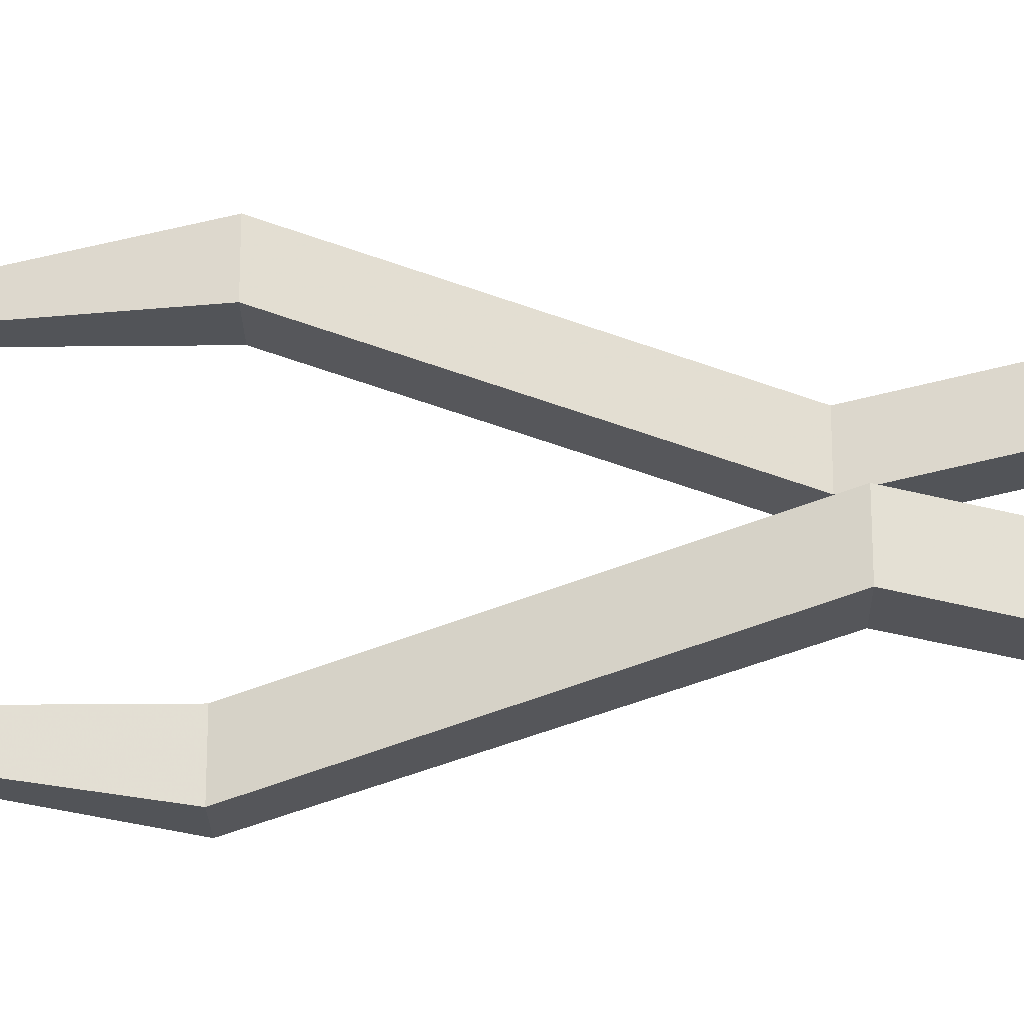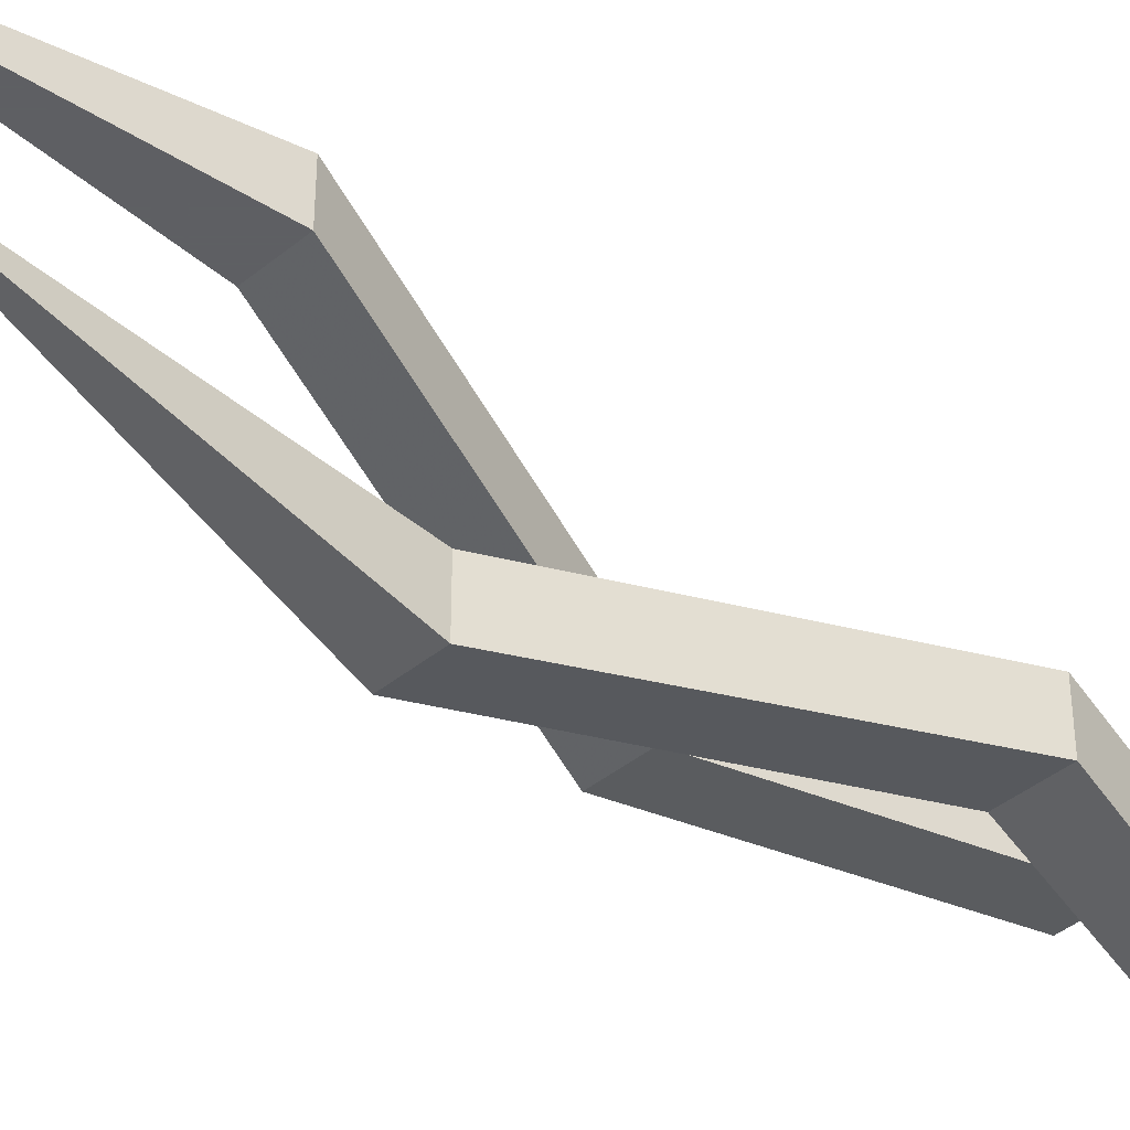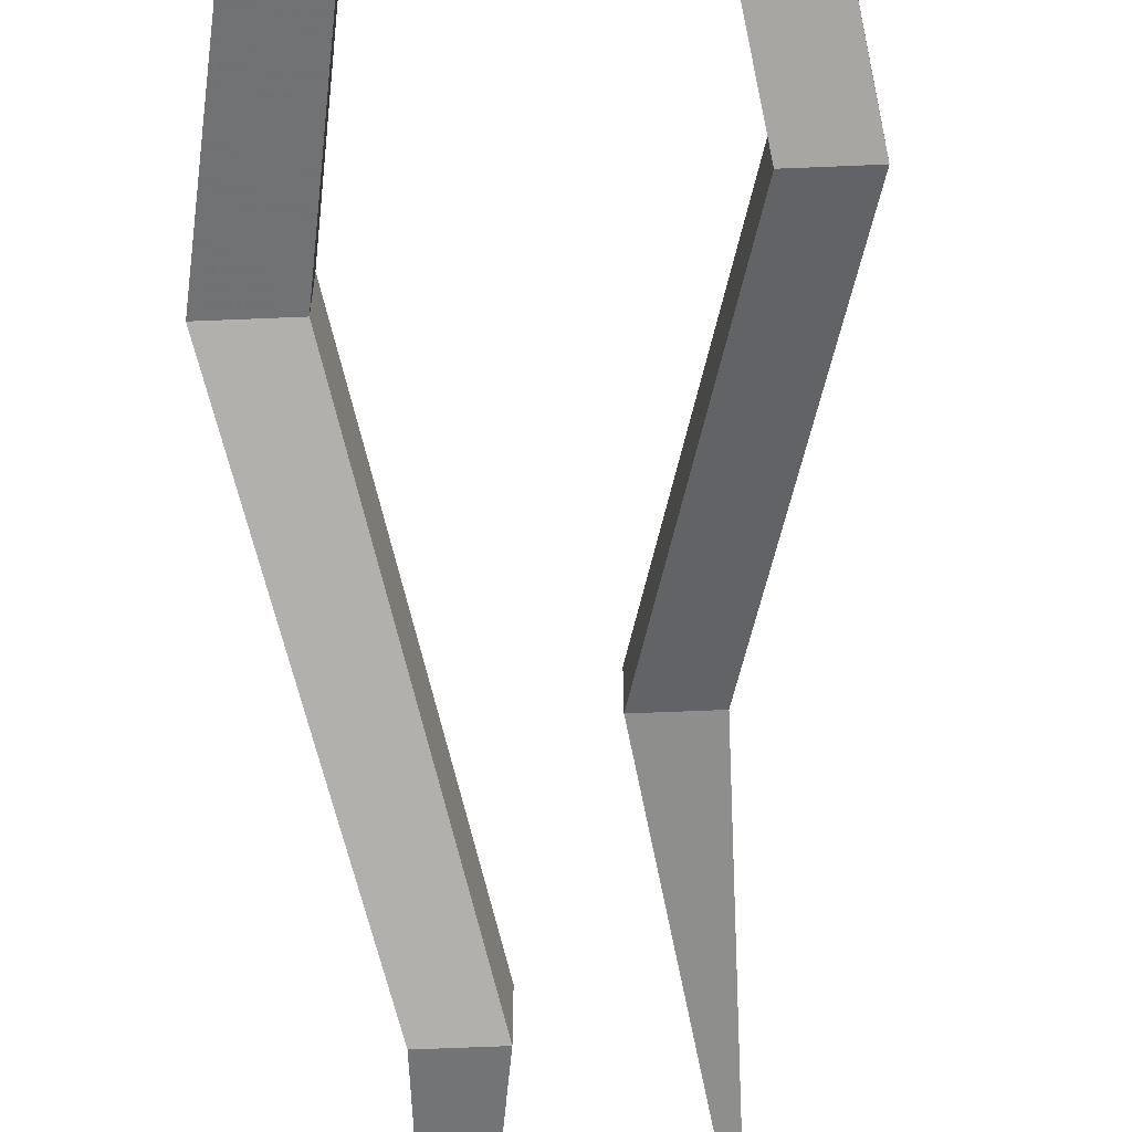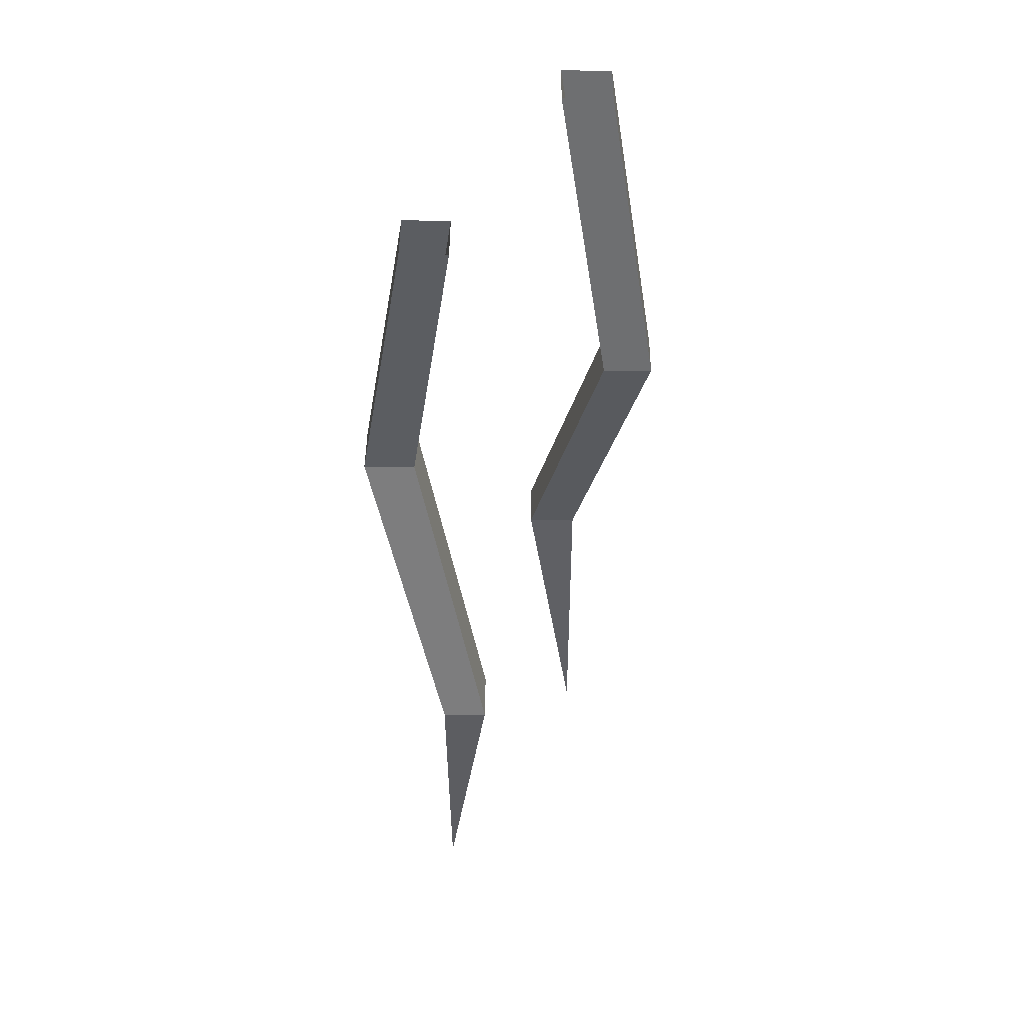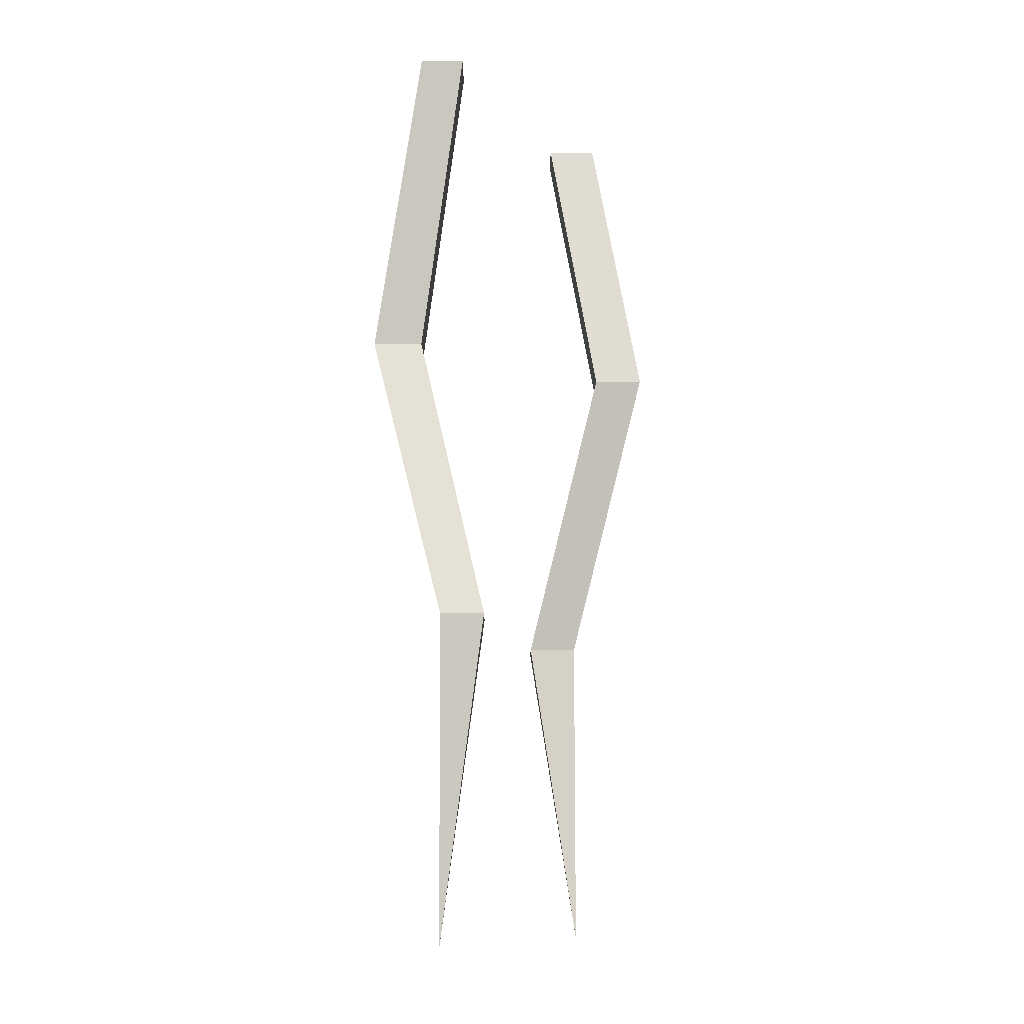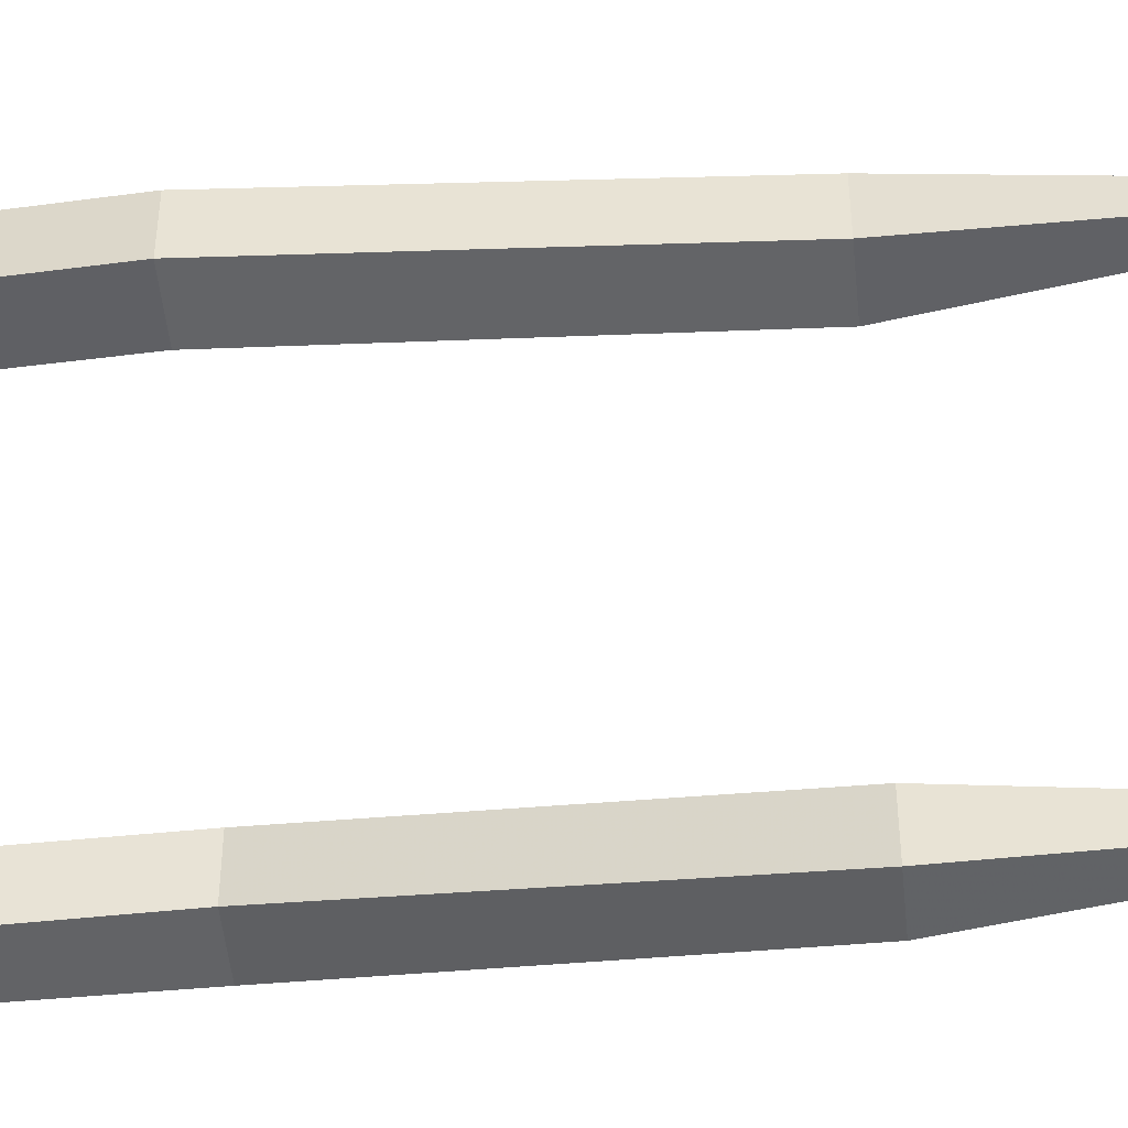
<metadata>
{"format":"obj","ext":"obj","renderer":"f3d","projection":"perspective","resolution":1024,"background":"white","views":[{"elev":-23.2,"azim":91.0,"up":"+Z"},{"elev":-42.0,"azim":44.3,"up":"+Z"},{"elev":-64.8,"azim":-177.6,"up":"+Z"},{"elev":44.9,"azim":-179.5,"up":"+Y"},{"elev":-11.3,"azim":179.9,"up":"+Y"},{"elev":-49.4,"azim":-84.3,"up":"+Z"}]}
</metadata>
<code>
o object/3504
v 23 0 -48
v 23 0 -40
v 31 -48 -32
v 31 -48 -40
v 16 0 -48
v 23 -48 -40
v 16 0 -40
v 23 -48 -32
v 12 -96 -44
v 19 -96 -44
v 19 -96 -52
v 12 -96 -52
v 19 -148 -44
v 0 0 -8
v -8 0 -8
v -16 -48 -16
v -8 -48 -16
v 0 0 0
v -8 -48 -8
v -8 0 0
v -16 -48 -8
v -4 -96 4
v -4 -96 -4
v 4 -96 -4
v 4 -96 4
v -4 -148 -4
f 1 2 3
f 1 3 4
f 1 4 5
f 5 4 6
f 5 6 7
f 7 6 8
f 7 8 2
f 2 8 3
f 3 8 9
f 3 9 10
f 3 10 4
f 4 10 11
f 4 11 6
f 6 11 12
f 6 12 8
f 8 12 9
f 9 12 13
f 9 13 10
f 10 13 11
f 11 13 12
f 14 15 16
f 14 16 17
f 14 17 18
f 18 17 19
f 18 19 20
f 20 19 21
f 20 21 15
f 15 21 16
f 16 21 22
f 16 22 23
f 16 23 17
f 17 23 24
f 17 24 19
f 19 24 25
f 19 25 21
f 21 25 22
f 22 25 26
f 22 26 23
f 23 26 24
f 24 26 25

</code>
